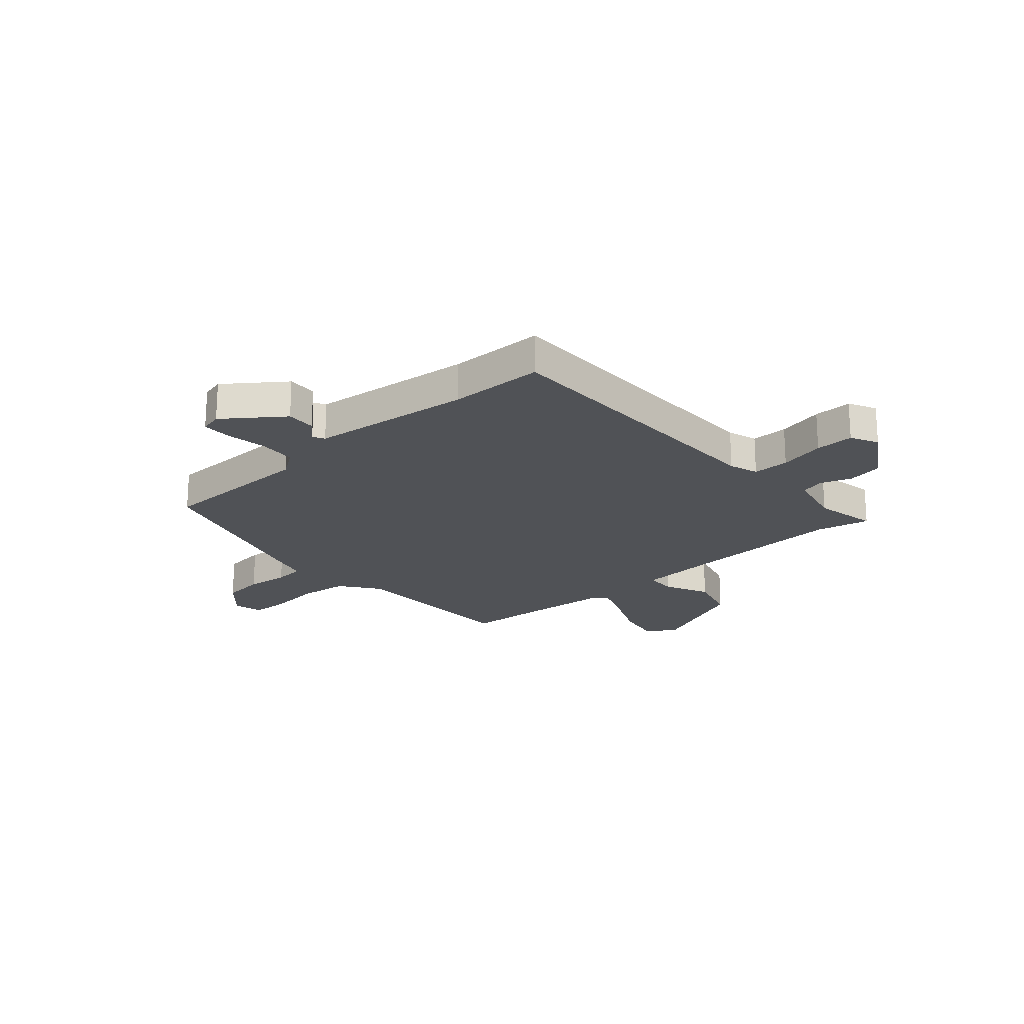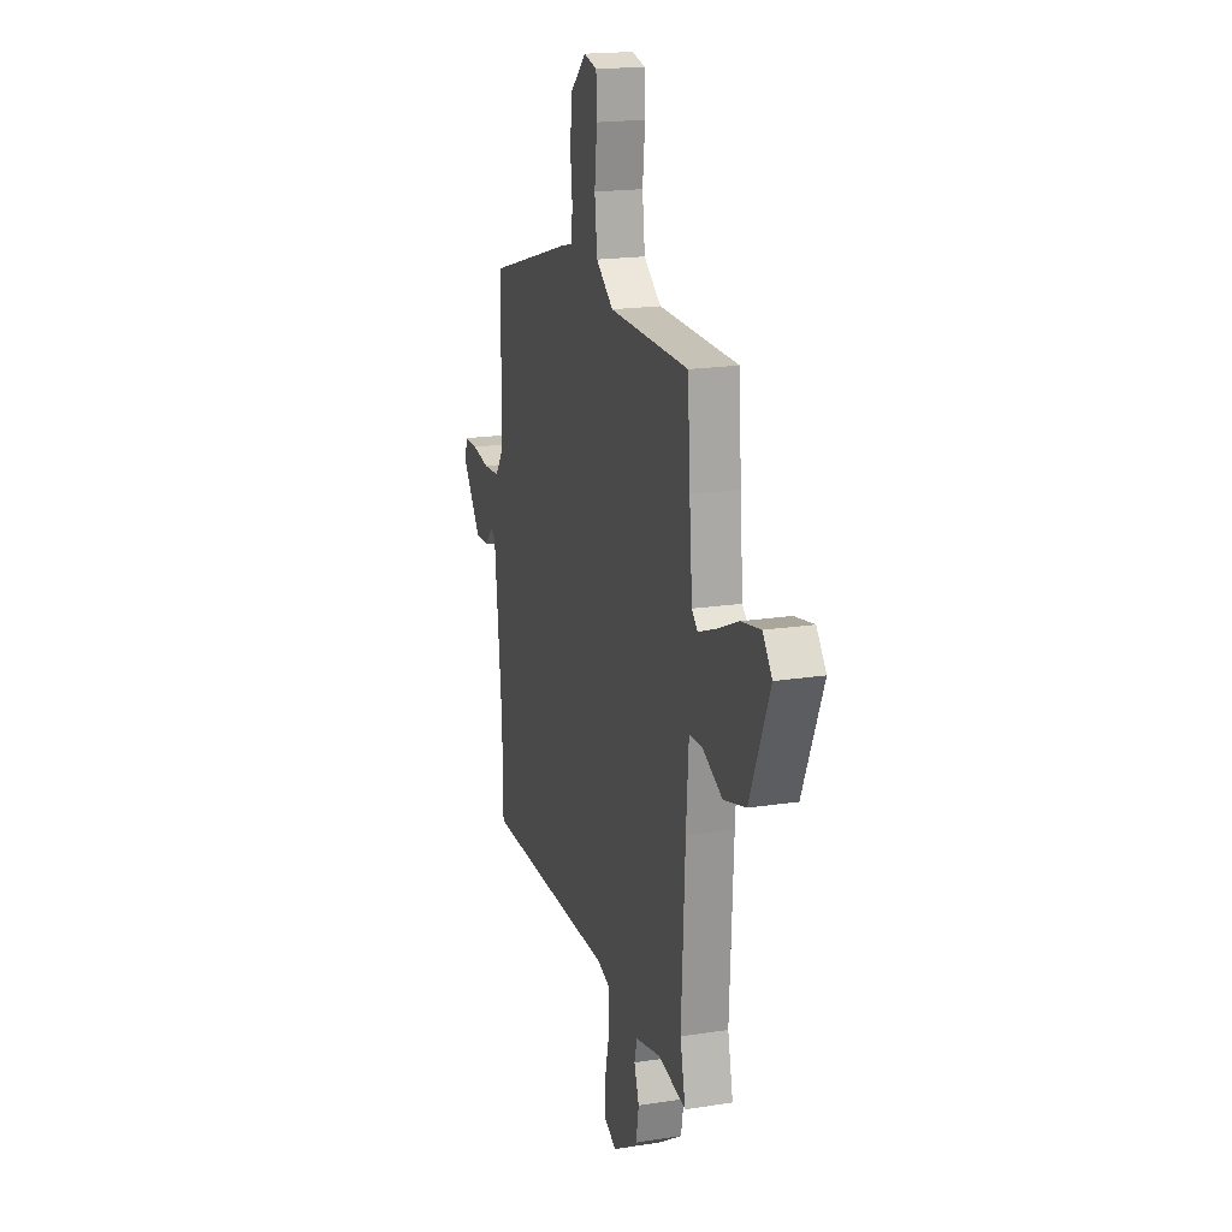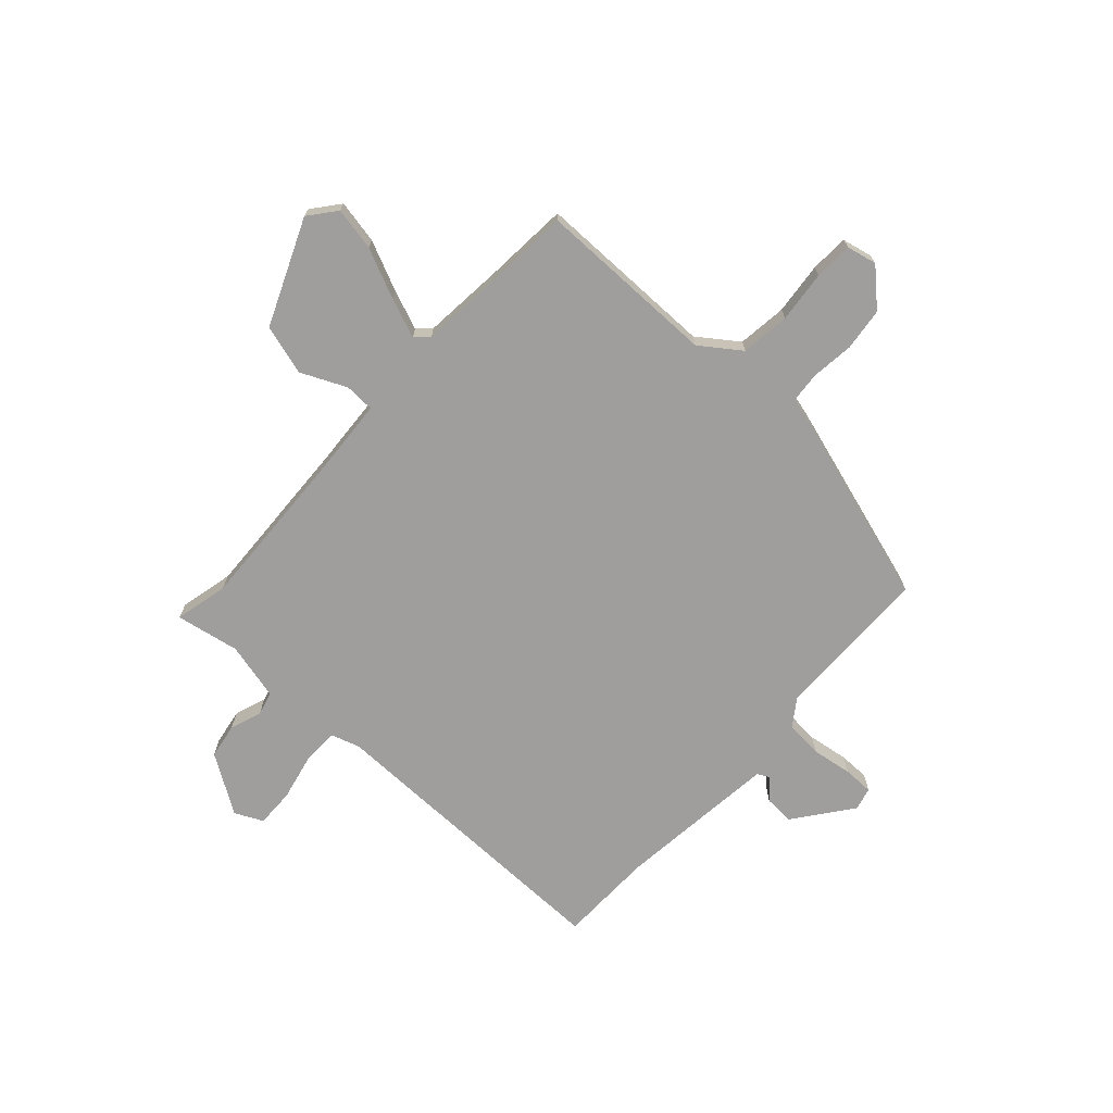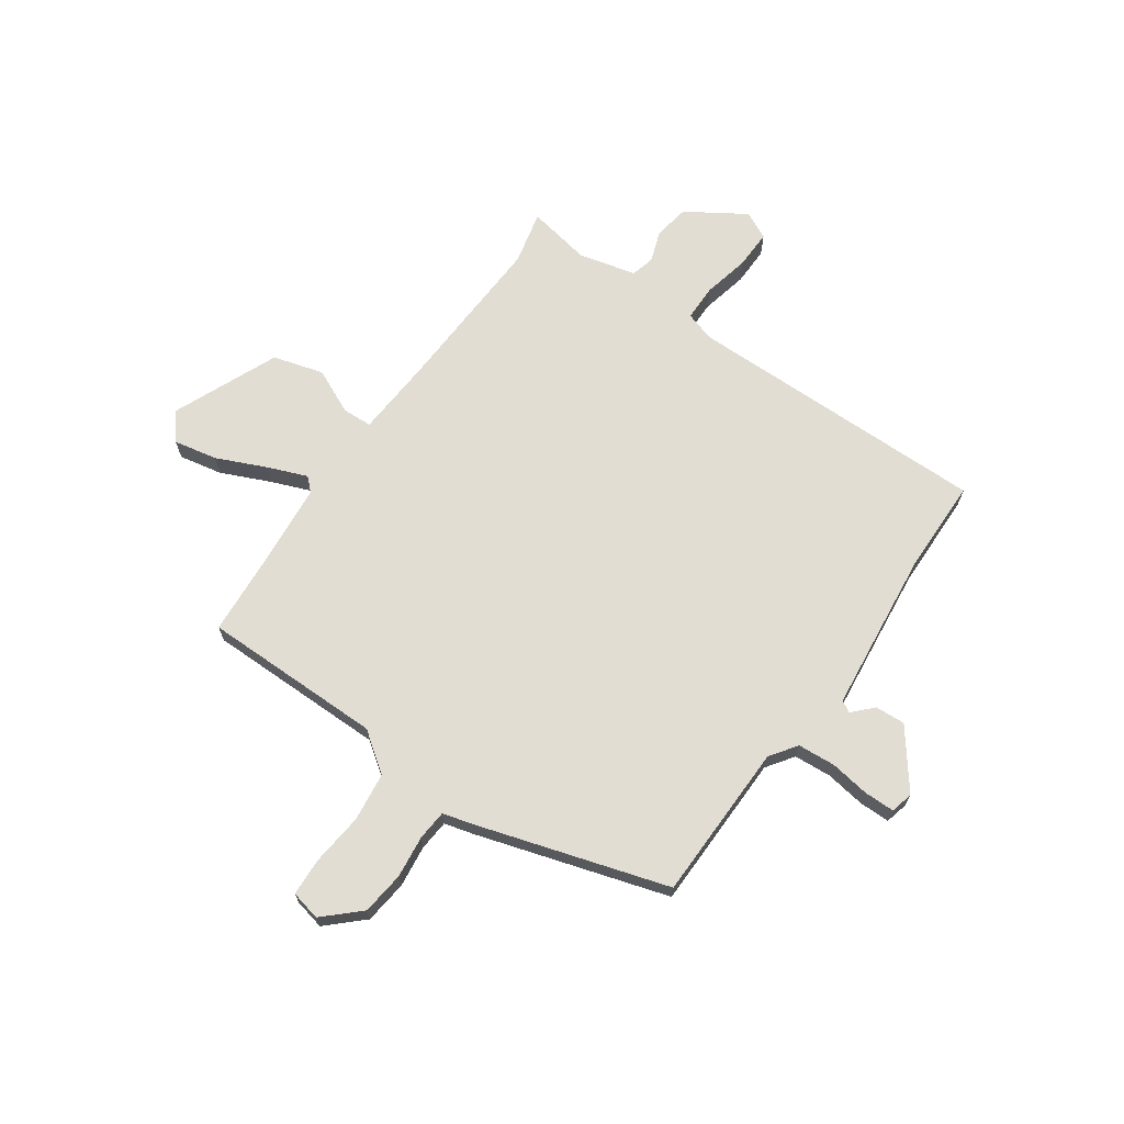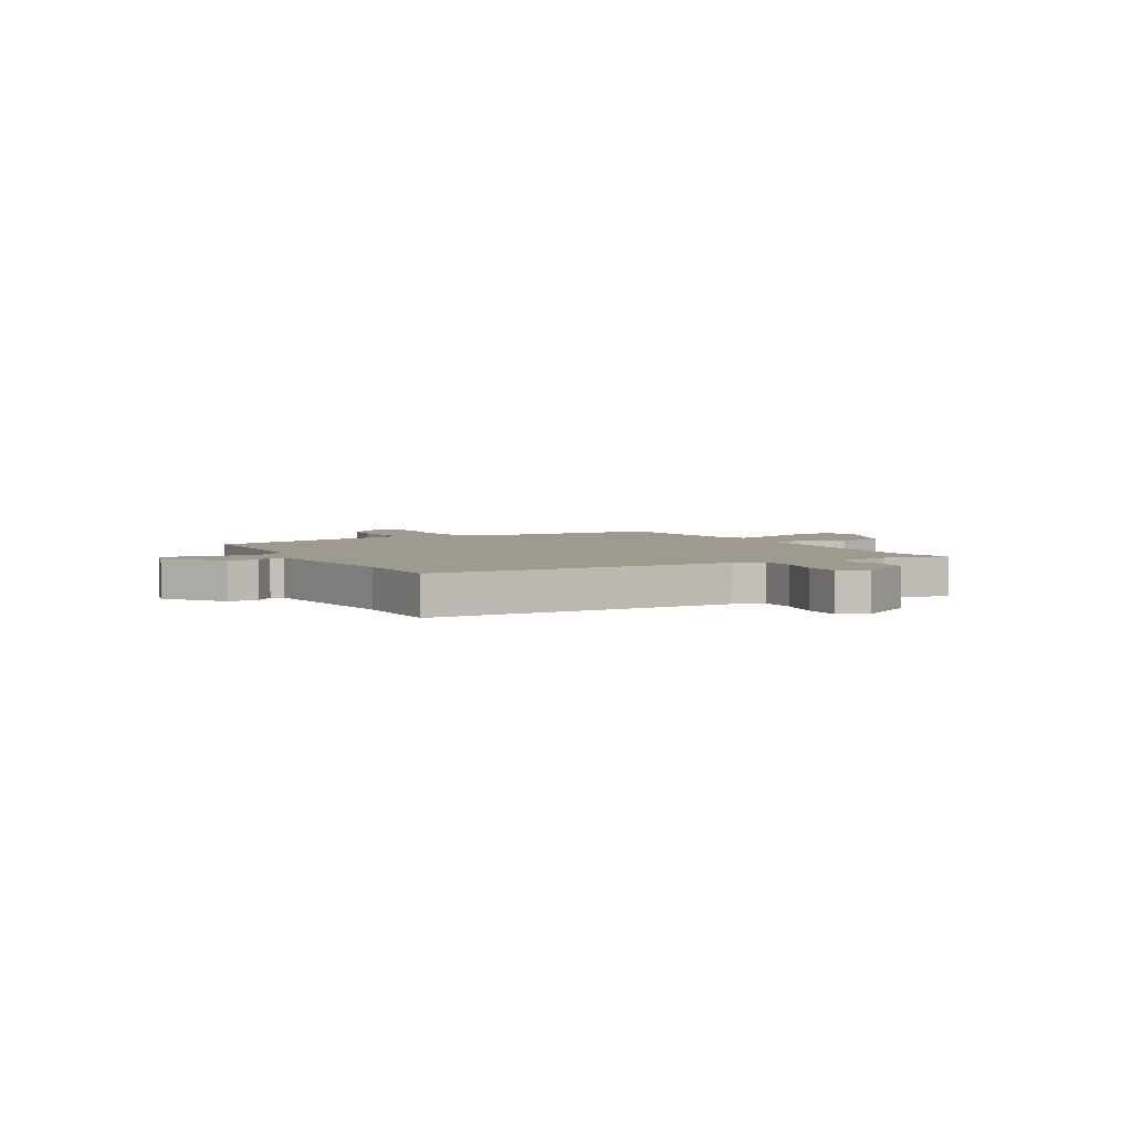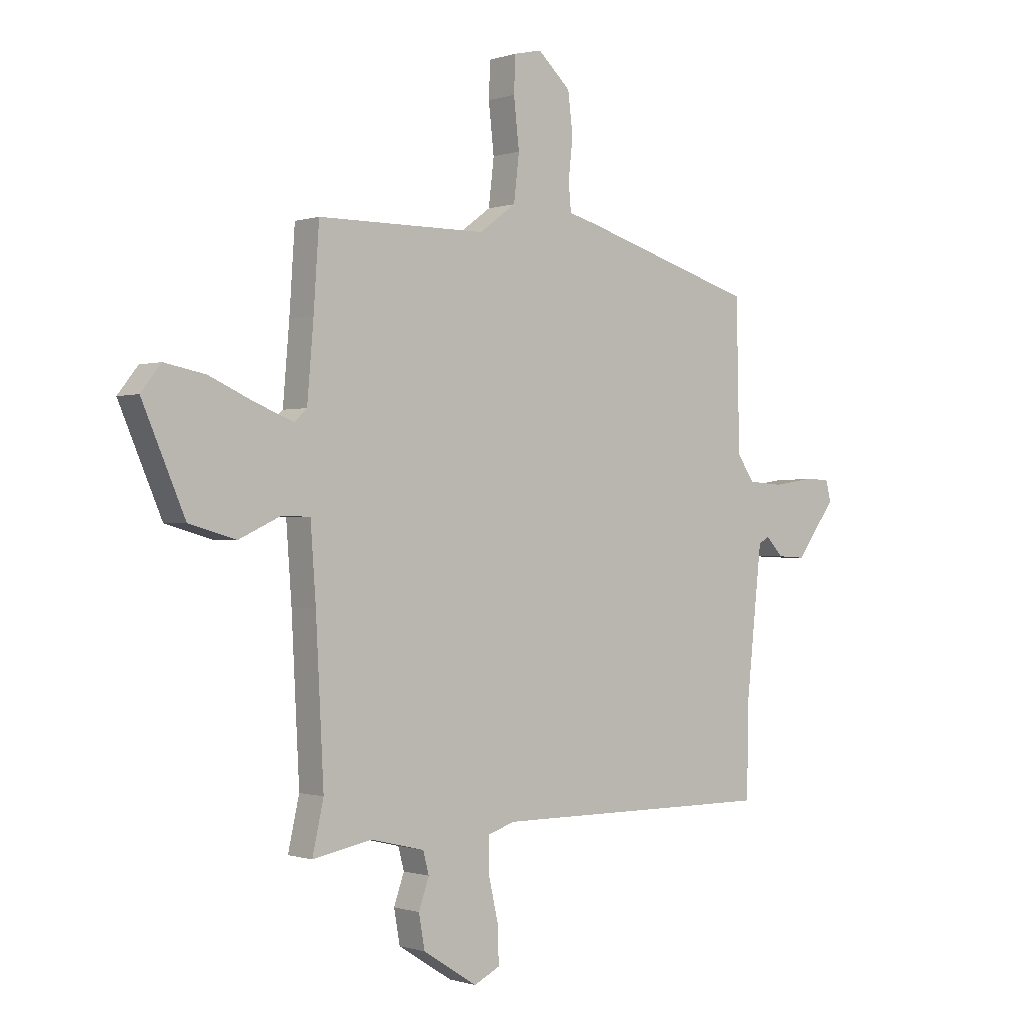
<metadata>
{"format":"obj","ext":"obj","renderer":"f3d","projection":"perspective","resolution":1024,"background":"white","views":[{"elev":-20.8,"azim":131.6,"up":"+Y"},{"elev":18.9,"azim":-106.5,"up":"+Z"},{"elev":-71.0,"azim":-42.7,"up":"+Y"},{"elev":68.3,"azim":34.7,"up":"+Y"},{"elev":3.6,"azim":151.6,"up":"+Y"},{"elev":-0.6,"azim":-39.9,"up":"+Z"}]}
</metadata>
<code>
v -0.513 0.07 -0.559
v -0.49 0.07 -0.457
v -0.506 0.07 -0.147
v -0.517 0.07 0.004
v -0.574 0.07 0.006
v -0.66 0.07 -0.034
v -0.756 0.07 -0.007
v -0.843 0.07 0.194
v -0.802 0.07 0.246
v -0.719 0.07 0.23
v -0.624 0.07 0.188
v -0.549 0.07 0.159
v -0.524 0.07 0.183
v -0.511 0.07 0.336
v -0.5 0.07 0.5
v -0.155 0.07 0.502
v -0.08 0.07 0.557
v -0.069 0.07 0.651
v -0.08 0.07 0.75
v -0.077 0.07 0.823
v -0.02 0.07 0.836
v 0.047 0.07 0.774
v 0.057 0.07 0.692
v 0.048 0.07 0.611
v 0.053 0.07 0.553
v 0.11 0.07 0.538
v 0.473 0.07 0.429
v 0.479 0.07 0.128
v 0.515 0.07 0.077
v 0.586 0.07 0.072
v 0.663 0.07 0.084
v 0.721 0.07 0.084
v 0.732 0.07 0.041
v 0.65 0.07 -0.069
v 0.593 0.07 -0.066
v 0.557 0.07 -0.029
v 0.535 0.07 -0.041
v 0.52 0.07 -0.18
v 0.502 0.07 -0.35
v 0.5 0.07 -0.531
v -0.081 0.07 -0.529
v -0.137 0.07 -0.547
v -0.137 0.07 -0.617
v -0.117 0.07 -0.705
v -0.115 0.07 -0.779
v -0.168 0.07 -0.805
v -0.279 0.07 -0.735
v -0.291 0.07 -0.667
v -0.27 0.07 -0.607
v -0.282 0.07 -0.562
v -0.392 0.07 -0.536
v -0.513 0 -0.559
v -0.49 0 -0.457
v -0.506 0 -0.147
v -0.517 0 0.004
v -0.574 0 0.006
v -0.66 0 -0.034
v -0.756 0 -0.007
v -0.843 0 0.194
v -0.802 0 0.246
v -0.719 0 0.23
v -0.624 0 0.188
v -0.549 0 0.159
v -0.524 0 0.183
v -0.511 0 0.336
v -0.5 0 0.5
v -0.155 0 0.502
v -0.08 0 0.557
v -0.069 0 0.651
v -0.08 0 0.75
v -0.077 0 0.823
v -0.02 0 0.836
v 0.047 0 0.774
v 0.057 0 0.692
v 0.048 0 0.611
v 0.053 0 0.553
v 0.11 0 0.538
v 0.473 0 0.429
v 0.479 0 0.128
v 0.515 0 0.077
v 0.586 0 0.072
v 0.663 0 0.084
v 0.721 0 0.084
v 0.732 0 0.041
v 0.65 0 -0.069
v 0.593 0 -0.066
v 0.557 0 -0.029
v 0.535 0 -0.041
v 0.52 0 -0.18
v 0.502 0 -0.35
v 0.5 0 -0.531
v -0.081 0 -0.529
v -0.137 0 -0.547
v -0.137 0 -0.617
v -0.117 0 -0.705
v -0.115 0 -0.779
v -0.168 0 -0.805
v -0.279 0 -0.735
v -0.291 0 -0.667
v -0.27 0 -0.607
v -0.282 0 -0.562
v -0.392 0 -0.536
f 46 47 48 49
f 46 49 50
f 43 44 45 46
f 42 43 46 50
f 41 42 50 51
f 39 40 41
f 38 39 41 51
f 33 34 35 36
f 31 32 33 36
f 30 31 36 37
f 29 30 37
f 28 29 37 38
f 25 26 27 28
f 21 22 23 24
f 21 24 25
f 18 19 20 21
f 17 18 21 25
f 16 17 25 28
f 14 15 16 28
f 8 9 10 11
f 8 11 12
f 5 6 7 8
f 4 5 8 12
f 38 51 1 2
f 13 14 28 38
f 4 12 13 38
f 3 4 38
f 2 3 38
f 100 99 98 97
f 101 100 97
f 97 96 95 94
f 101 97 94 93
f 102 101 93 92
f 92 91 90
f 102 92 90 89
f 87 86 85 84
f 87 84 83 82
f 88 87 82 81
f 88 81 80
f 89 88 80 79
f 79 78 77 76
f 75 74 73 72
f 76 75 72
f 72 71 70 69
f 76 72 69 68
f 79 76 68 67
f 79 67 66 65
f 62 61 60 59
f 63 62 59
f 59 58 57 56
f 63 59 56 55
f 53 52 102 89
f 89 79 65 64
f 89 64 63 55
f 89 55 54
f 89 54 53
f 1 52 53 2
f 2 53 54 3
f 3 54 55 4
f 4 55 56 5
f 5 56 57 6
f 6 57 58 7
f 7 58 59 8
f 8 59 60 9
f 9 60 61 10
f 10 61 62 11
f 11 62 63 12
f 12 63 64 13
f 13 64 65 14
f 14 65 66 15
f 15 66 67 16
f 16 67 68 17
f 17 68 69 18
f 18 69 70 19
f 19 70 71 20
f 20 71 72 21
f 21 72 73 22
f 22 73 74 23
f 23 74 75 24
f 24 75 76 25
f 25 76 77 26
f 26 77 78 27
f 27 78 79 28
f 28 79 80 29
f 29 80 81 30
f 30 81 82 31
f 31 82 83 32
f 32 83 84 33
f 33 84 85 34
f 34 85 86 35
f 35 86 87 36
f 36 87 88 37
f 37 88 89 38
f 38 89 90 39
f 39 90 91 40
f 40 91 92 41
f 41 92 93 42
f 42 93 94 43
f 43 94 95 44
f 44 95 96 45
f 45 96 97 46
f 46 97 98 47
f 47 98 99 48
f 48 99 100 49
f 49 100 101 50
f 50 101 102 51
f 51 102 52 1

</code>
